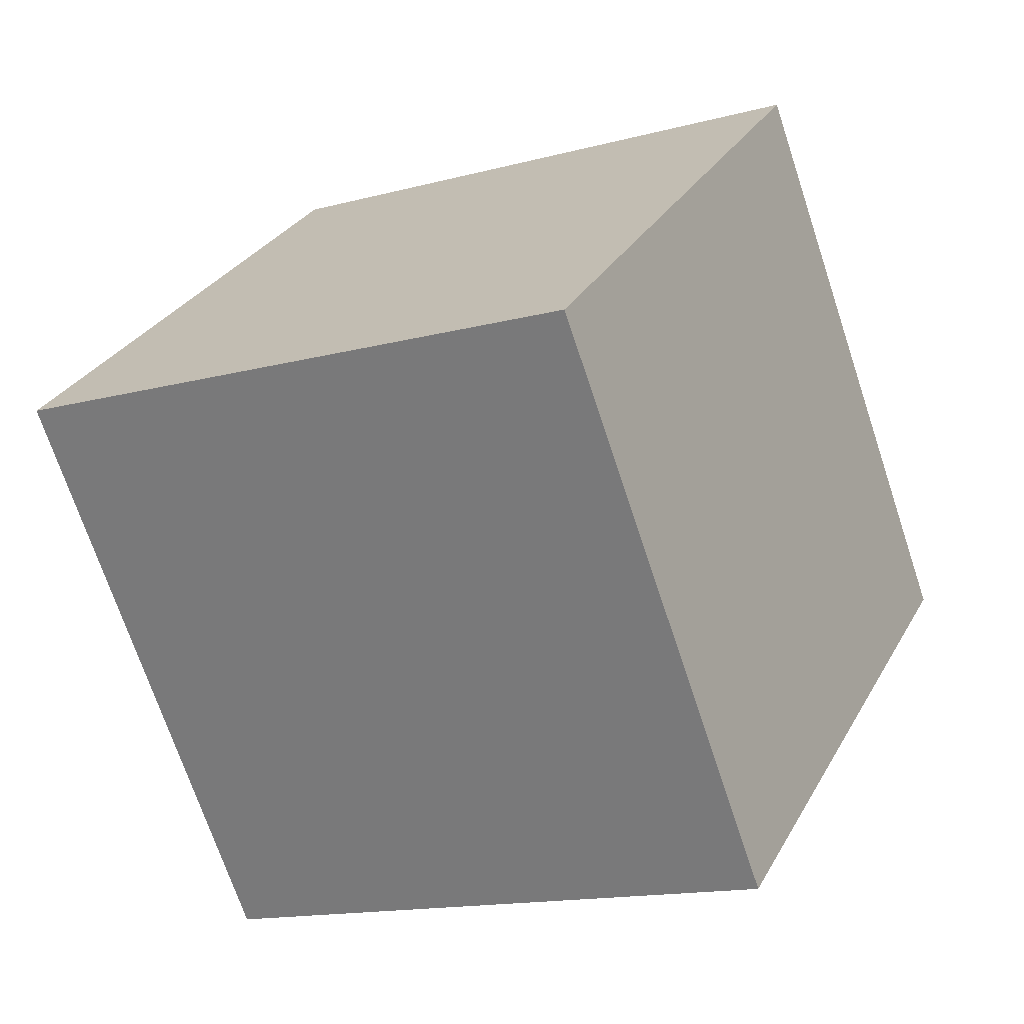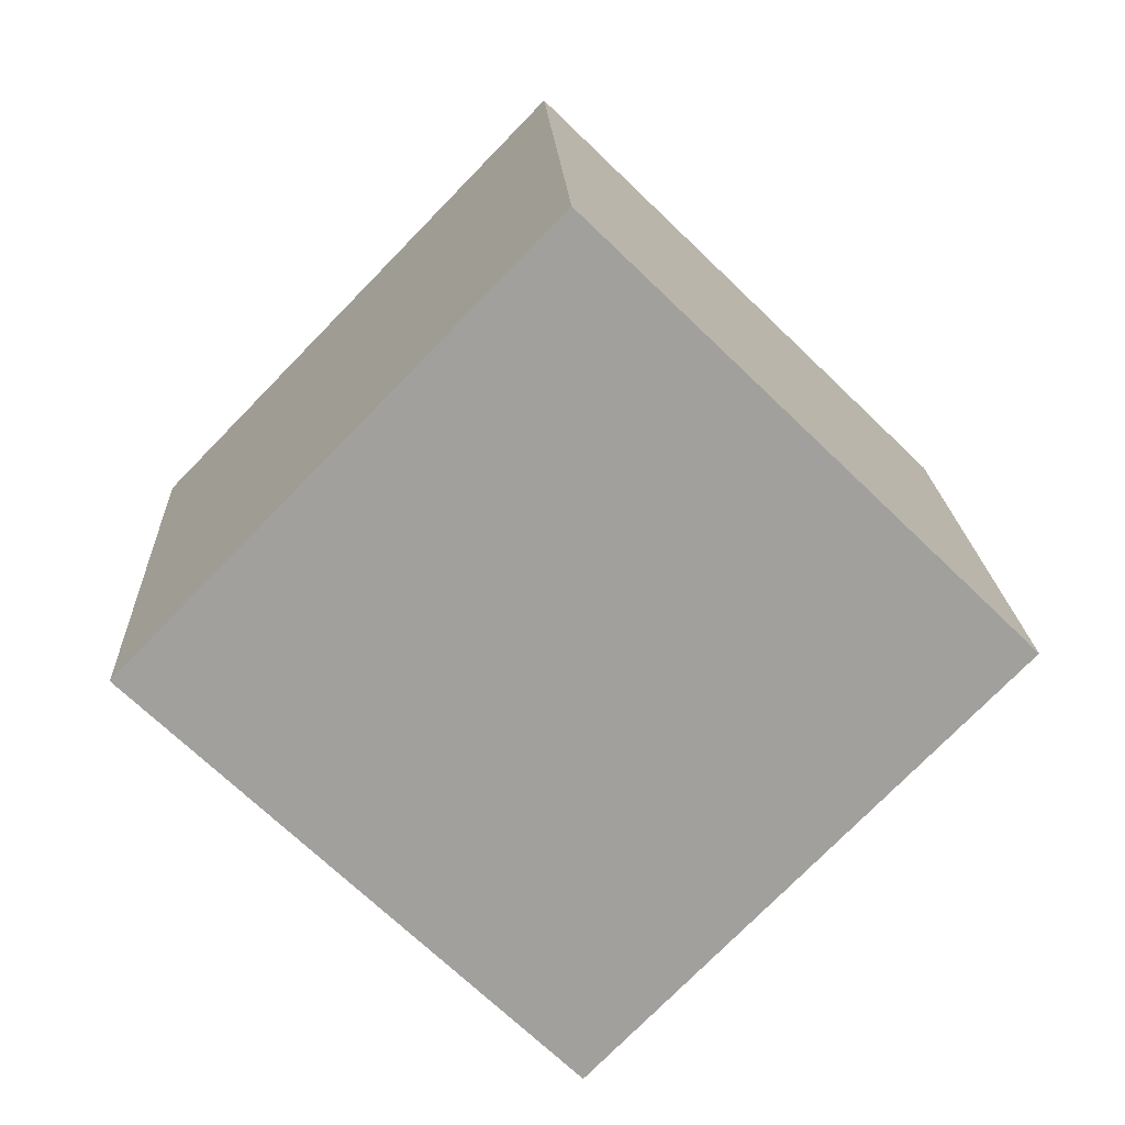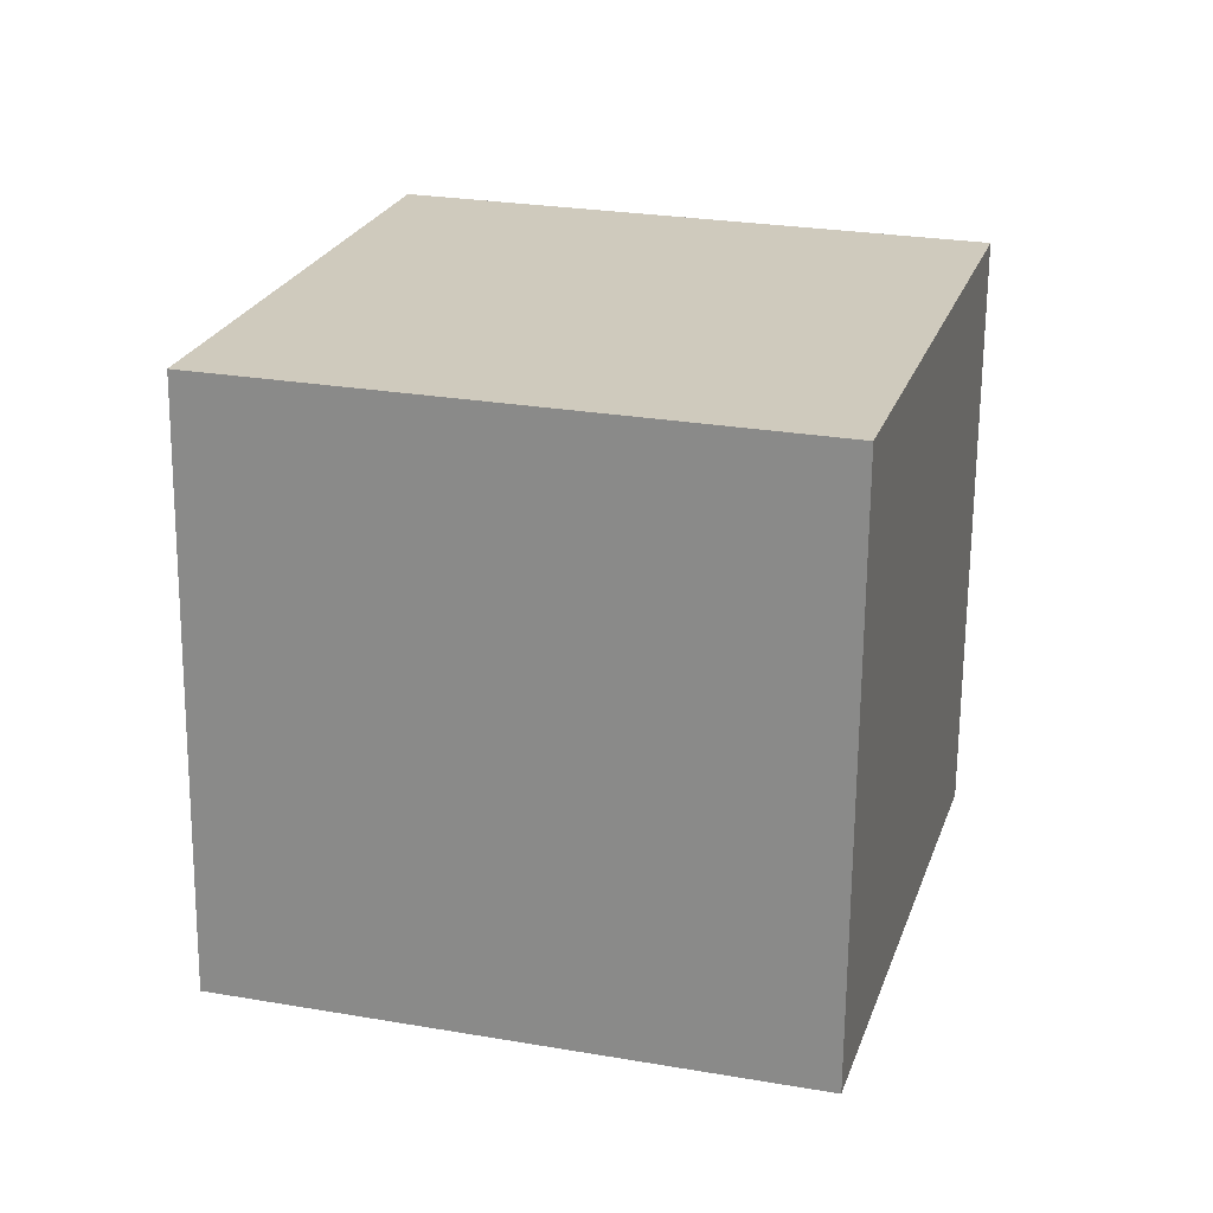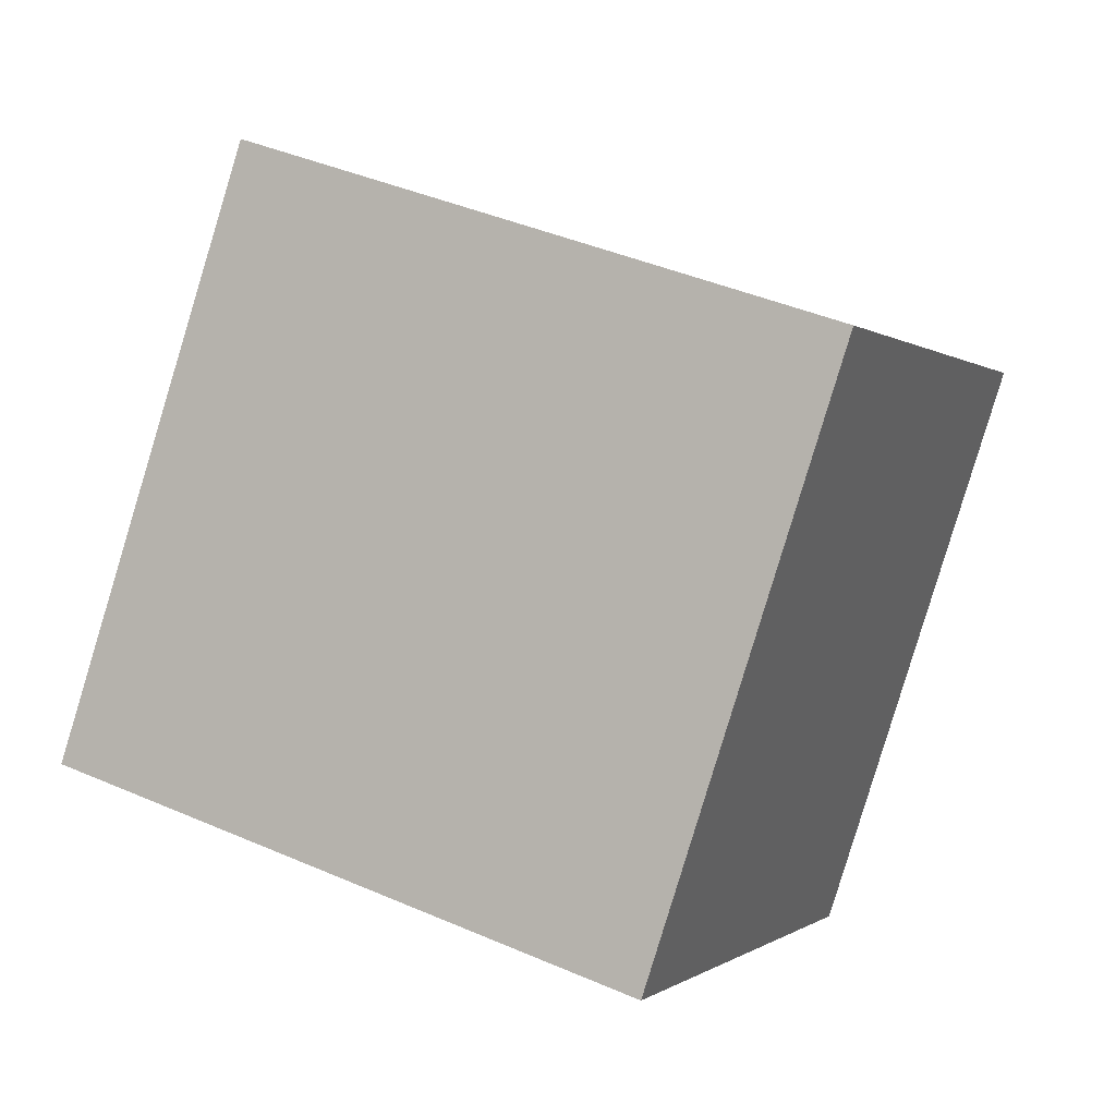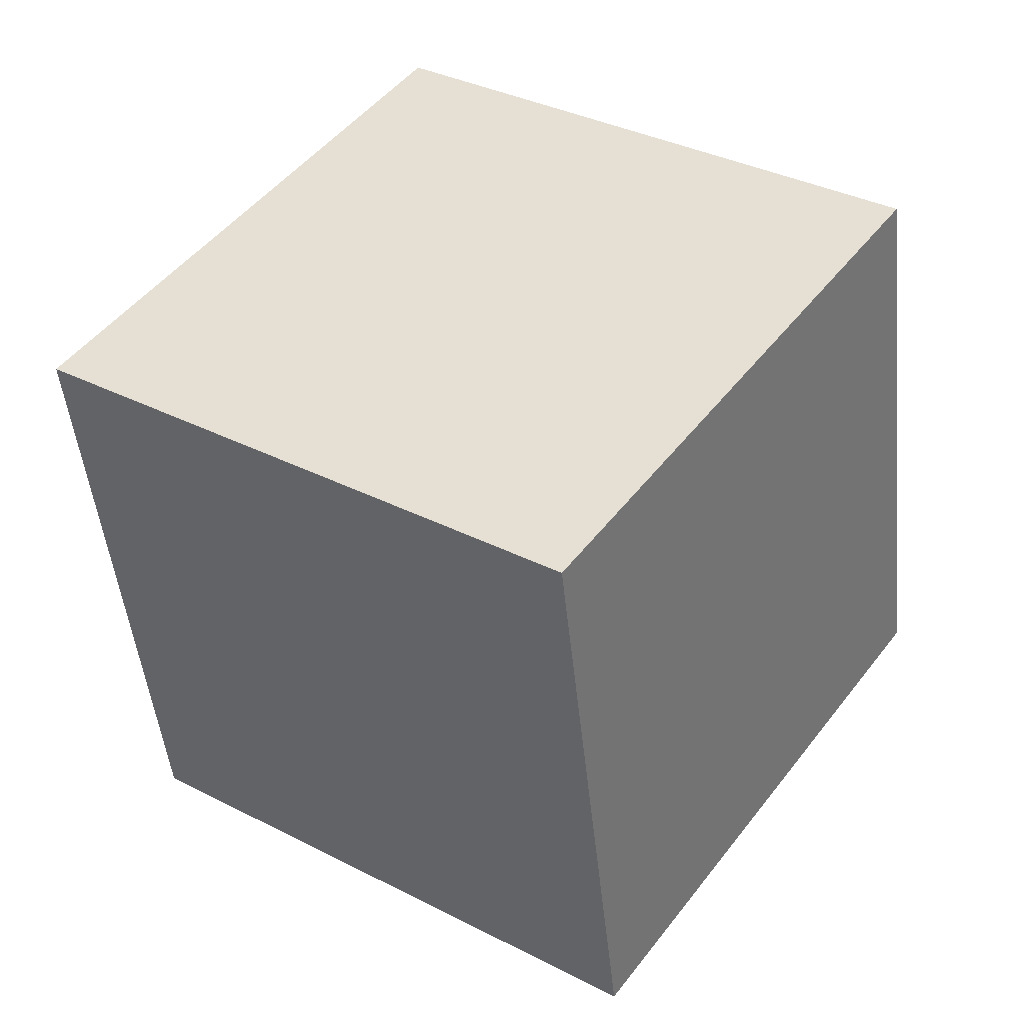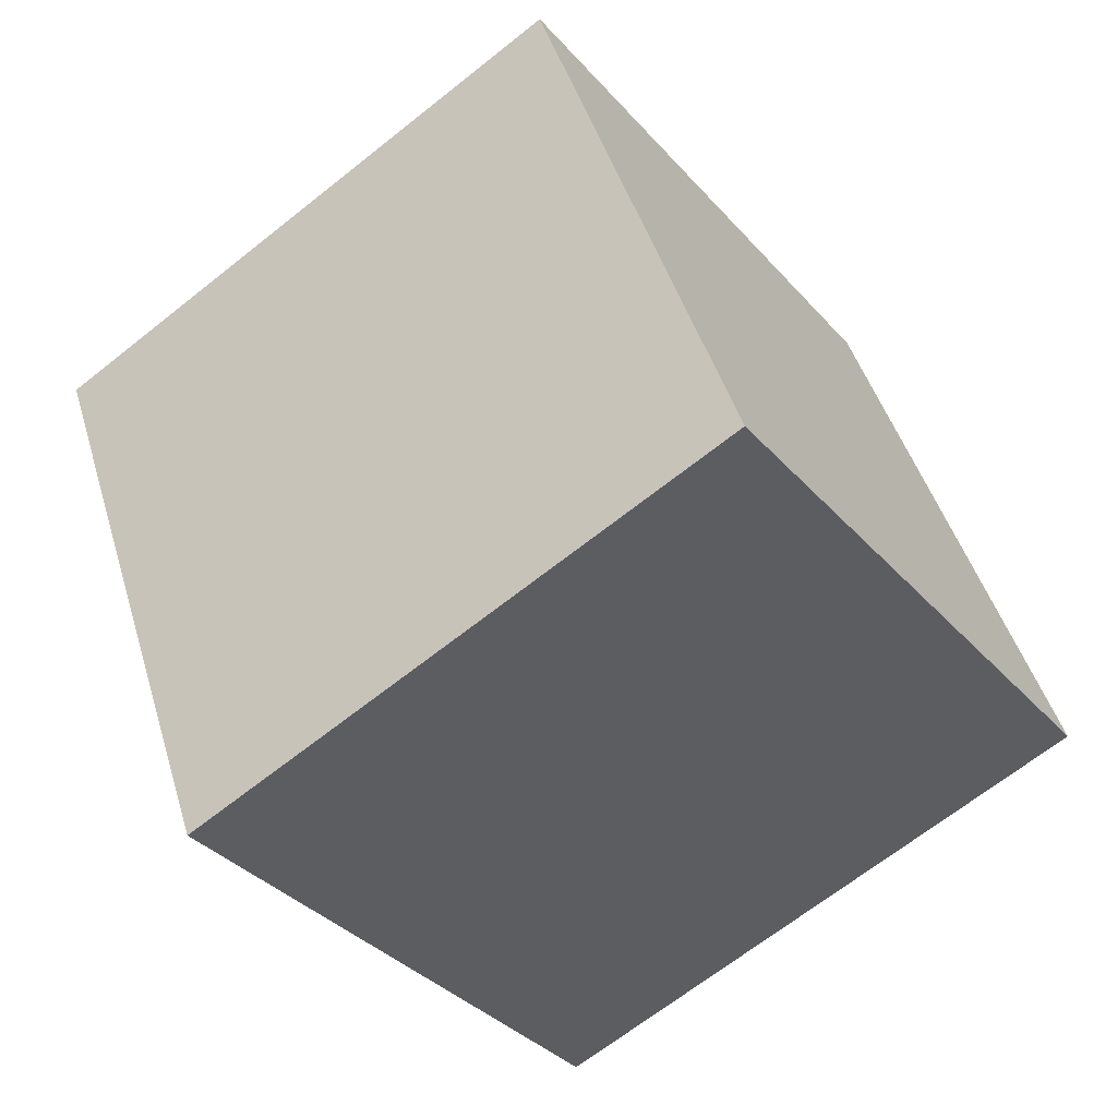
<metadata>
{"format":"obj","ext":"obj","renderer":"f3d","projection":"perspective","resolution":1024,"background":"white","views":[{"elev":-10.8,"azim":-55.8,"up":"+Z"},{"elev":-74.9,"azim":-79.3,"up":"+Y"},{"elev":27.3,"azim":70.7,"up":"+Y"},{"elev":37.9,"azim":121.4,"up":"+Z"},{"elev":-49.9,"azim":-170.2,"up":"+Z"},{"elev":47.0,"azim":-12.3,"up":"+Z"}]}
</metadata>
<code>
o Cube
v 0.9509 0.428 2.129
v 2.103 0.4507 0.4939
v 3.732 0.6014 1.644
v 2.58 0.5787 3.279
v 0.8147 2.422 2.06
v 1.967 2.445 0.4256
v 3.596 2.596 1.576
v 2.444 2.573 3.21
f 1 3 4
f 8 6 5
f 5 2 1
f 6 3 2
f 3 8 4
f 1 8 5
f 1 2 3
f 8 7 6
f 5 6 2
f 6 7 3
f 3 7 8
f 1 4 8

</code>
